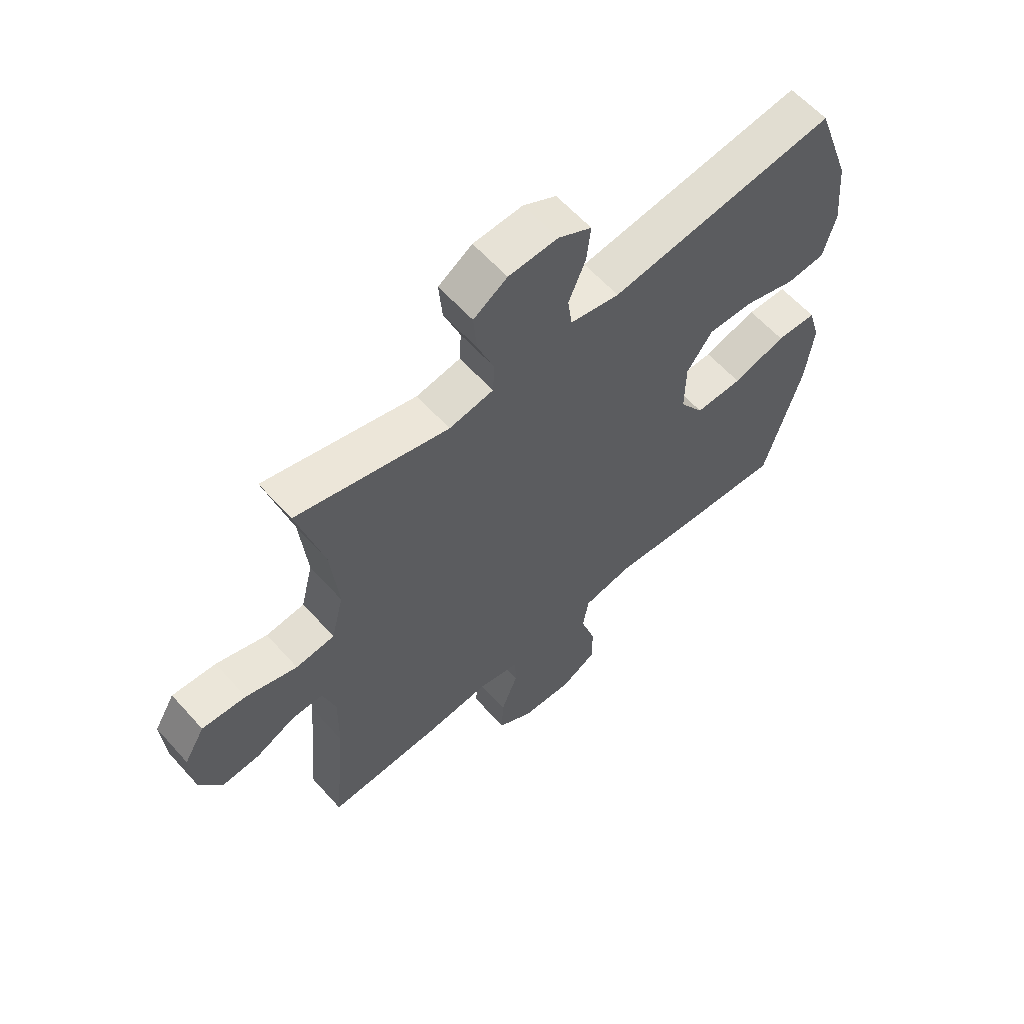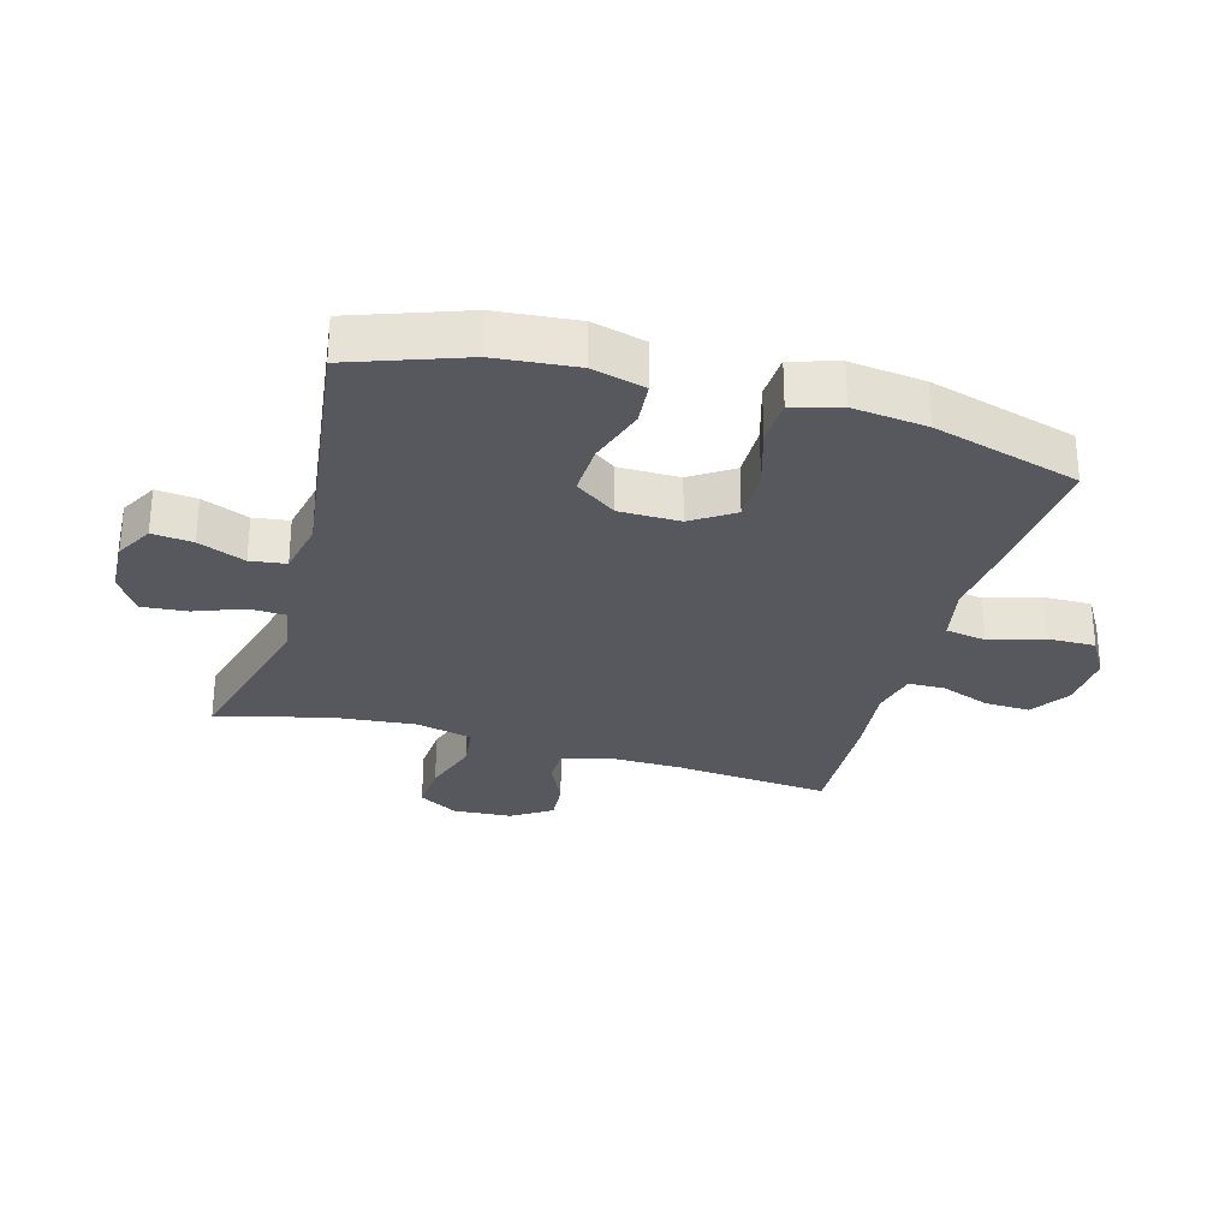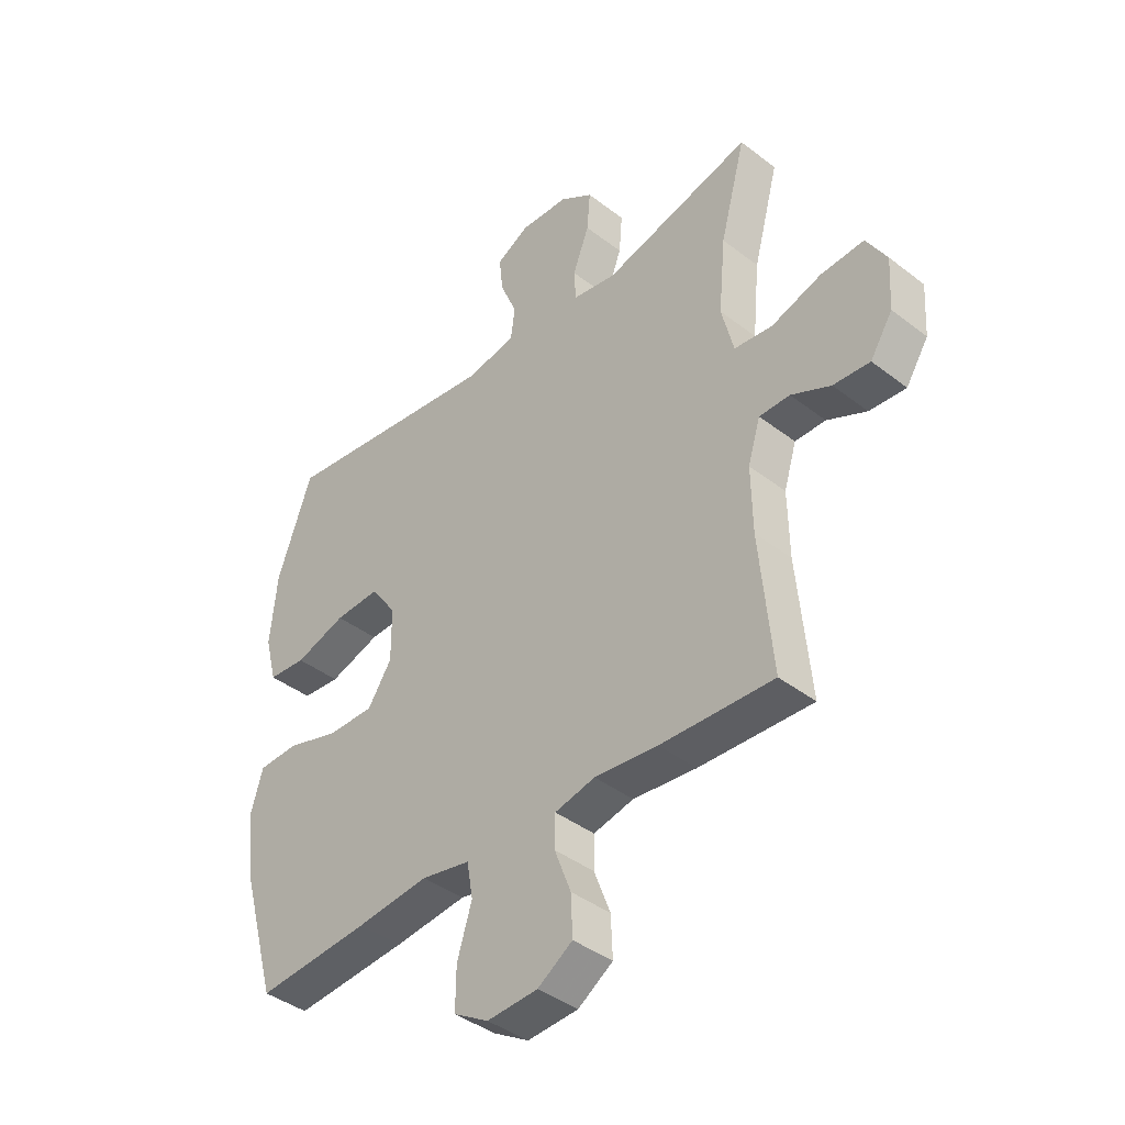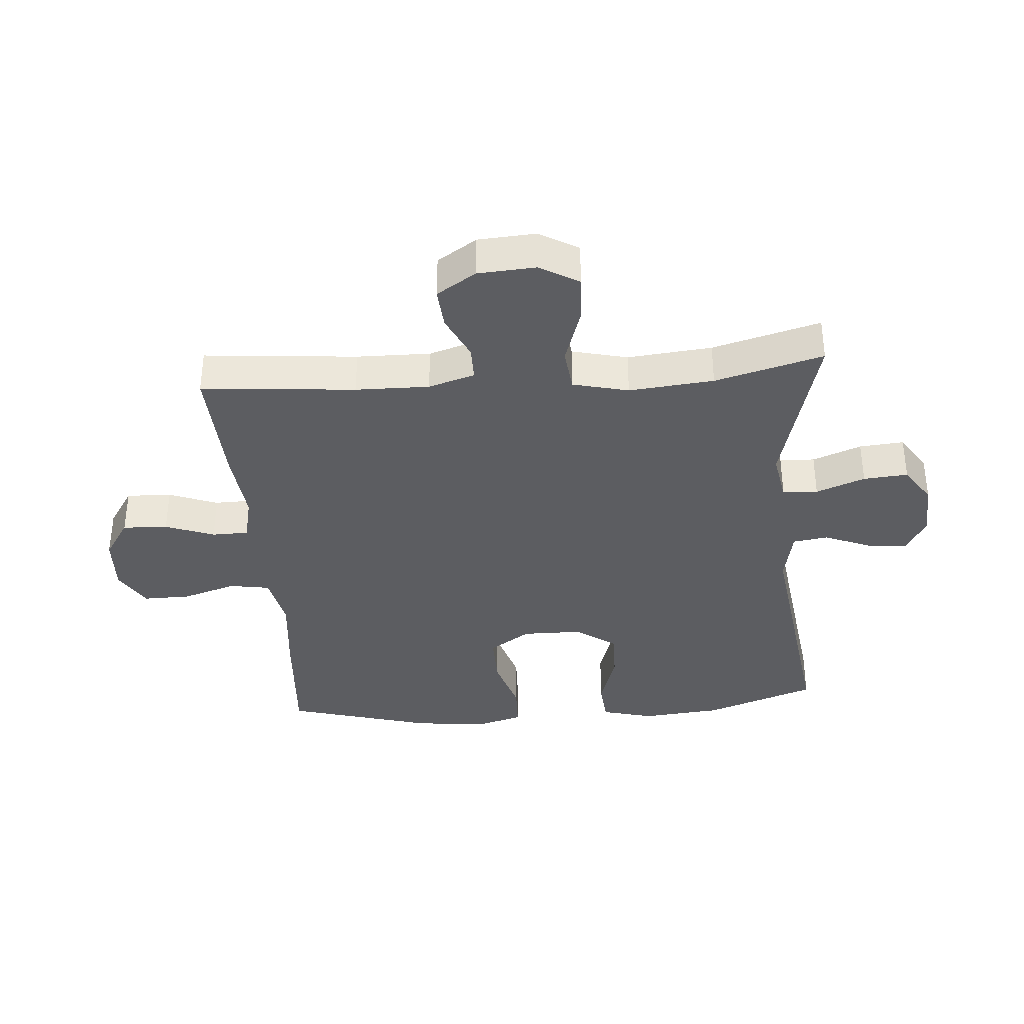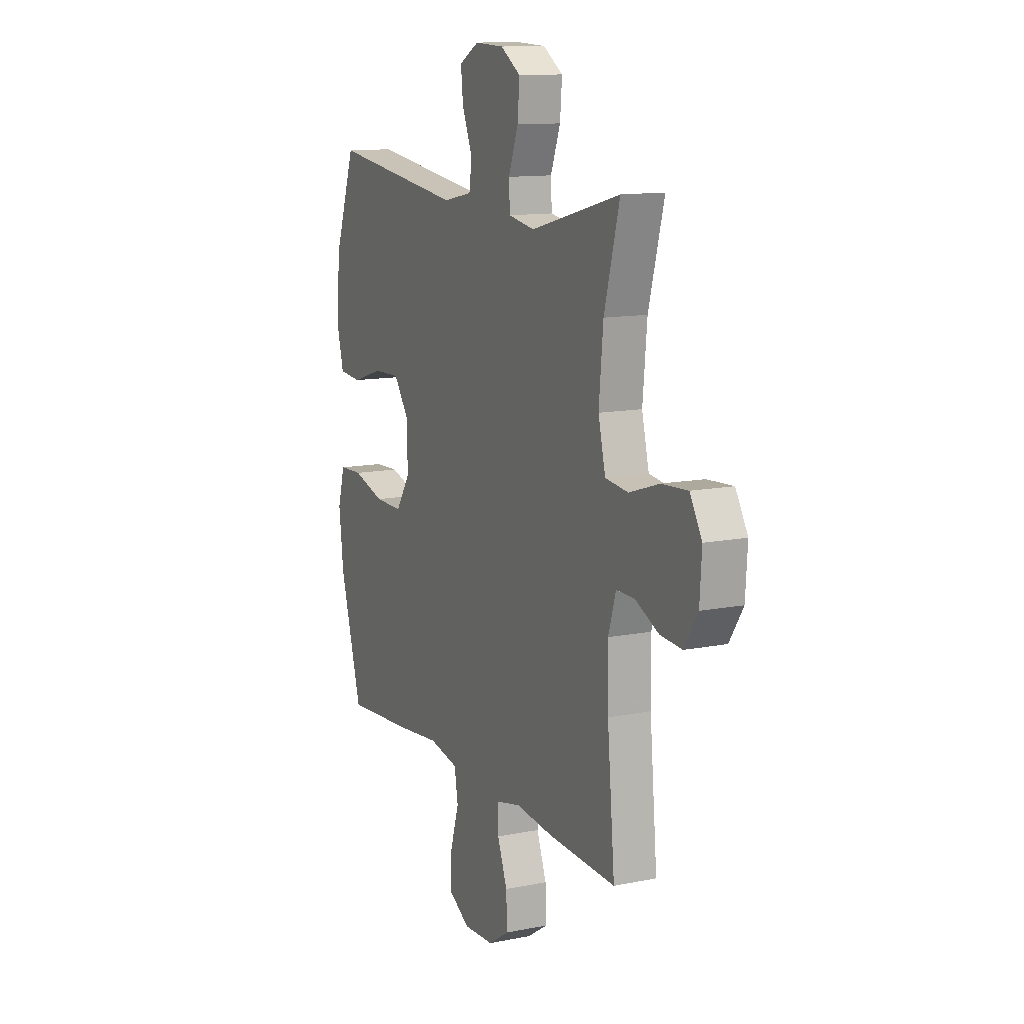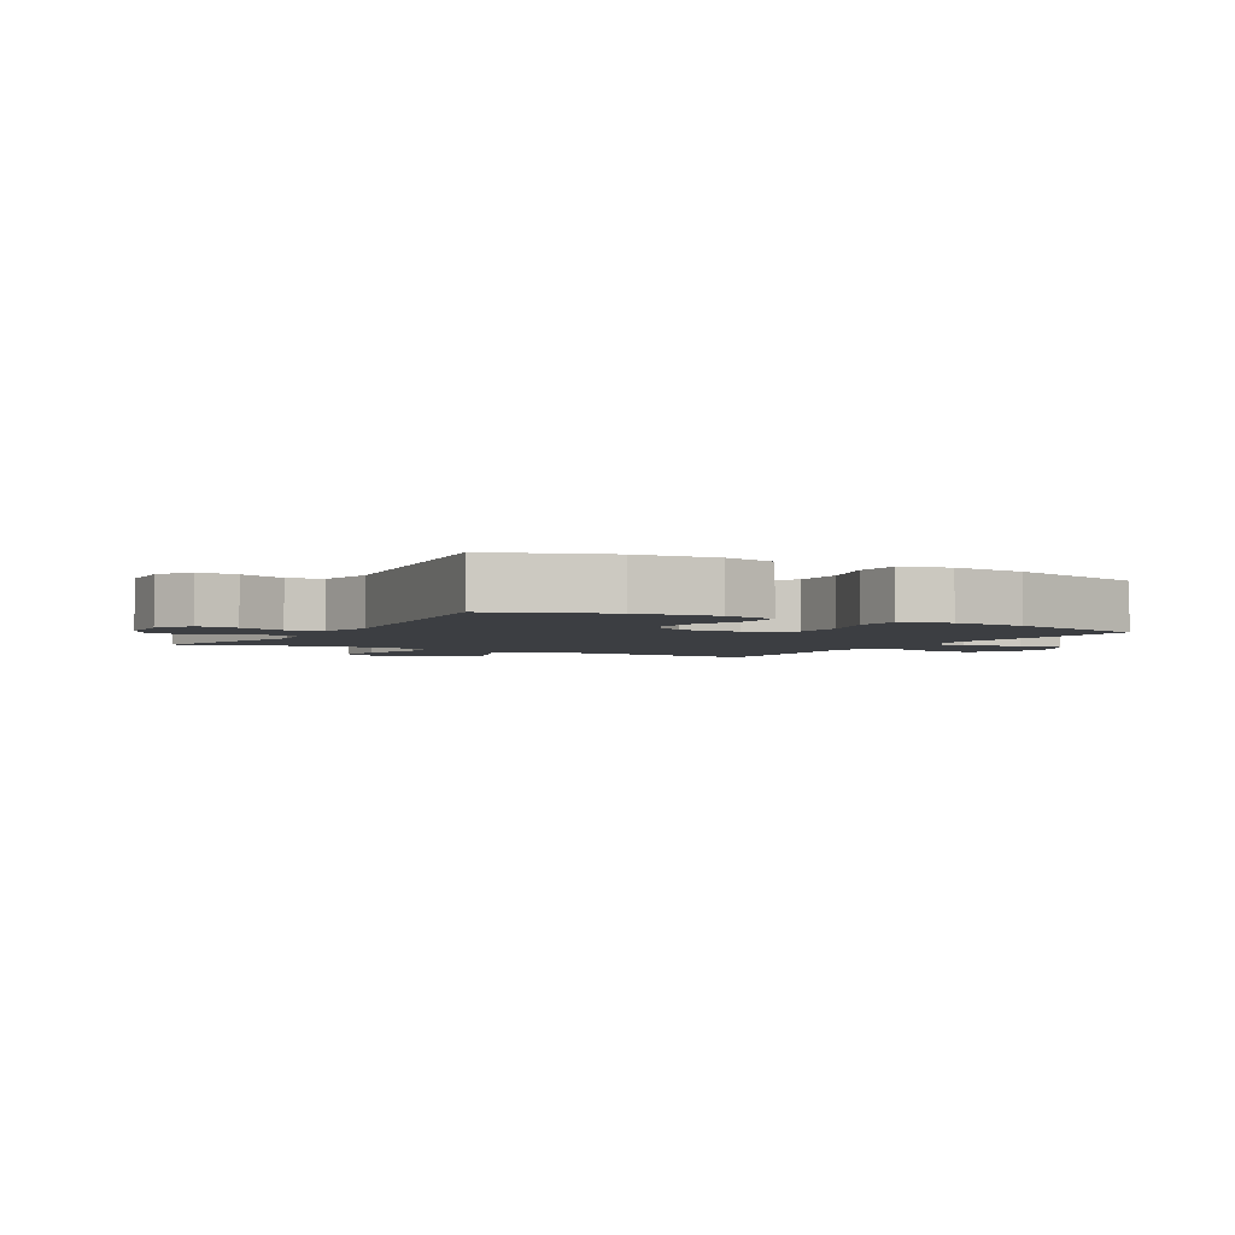
<metadata>
{"format":"obj","ext":"obj","renderer":"f3d","projection":"perspective","resolution":1024,"background":"white","views":[{"elev":60.8,"azim":-41.7,"up":"+Z"},{"elev":-28.9,"azim":74.2,"up":"+Y"},{"elev":-40.8,"azim":-133.3,"up":"+Z"},{"elev":-36.5,"azim":-85.4,"up":"+Y"},{"elev":12.3,"azim":-115.3,"up":"+Z"},{"elev":-3.1,"azim":60.6,"up":"+Y"}]}
</metadata>
<code>
v 0.5 0.07 -0.5
v 0.292 0.07 -0.484
v 0.159 0.07 -0.47
v 0.069 0.07 -0.488
v 0.058 0.07 -0.553
v 0.085 0.07 -0.64
v 0.086 0.07 -0.716
v 0.022 0.07 -0.754
v -0.071 0.07 -0.749
v -0.135 0.07 -0.707
v -0.132 0.07 -0.634
v -0.102 0.07 -0.555
v -0.103 0.07 -0.496
v -0.177 0.07 -0.479
v -0.293 0.07 -0.491
v -0.5 0.07 -0.5
v -0.477 0.07 -0.251
v -0.475 0.07 -0.132
v -0.498 0.07 -0.057
v -0.554 0.07 -0.057
v -0.626 0.07 -0.091
v -0.693 0.07 -0.096
v -0.734 0.07 -0.032
v -0.74 0.07 0.062
v -0.703 0.07 0.125
v -0.624 0.07 0.12
v -0.532 0.07 0.09
v -0.462 0.07 0.098
v -0.44 0.07 0.188
v -0.453 0.07 0.325
v -0.5 0.07 0.5
v -0.226 0.07 0.428
v -0.146 0.07 0.442
v -0.143 0.07 0.499
v -0.173 0.07 0.578
v -0.179 0.07 0.65
v -0.118 0.07 0.69
v -0.029 0.07 0.694
v 0.031 0.07 0.661
v 0.024 0.07 0.596
v -0.007 0.07 0.521
v 0.001 0.07 0.464
v 0.09 0.07 0.446
v 0.5 0.07 0.5
v 0.564 0.07 0.32
v 0.576 0.07 0.191
v 0.554 0.07 0.106
v 0.484 0.07 0.1
v 0.39 0.07 0.13
v 0.307 0.07 0.133
v 0.26 0.07 0.067
v 0.259 0.07 -0.03
v 0.303 0.07 -0.097
v 0.389 0.07 -0.096
v 0.486 0.07 -0.067
v 0.559 0.07 -0.07
v 0.581 0.07 -0.146
v 0.567 0.07 -0.265
v 0.5 0 -0.5
v 0.292 0 -0.484
v 0.159 0 -0.47
v 0.069 0 -0.488
v 0.058 0 -0.553
v 0.085 0 -0.64
v 0.086 0 -0.716
v 0.022 0 -0.754
v -0.071 0 -0.749
v -0.135 0 -0.707
v -0.132 0 -0.634
v -0.102 0 -0.555
v -0.103 0 -0.496
v -0.177 0 -0.479
v -0.293 0 -0.491
v -0.5 0 -0.5
v -0.477 0 -0.251
v -0.475 0 -0.132
v -0.498 0 -0.057
v -0.554 0 -0.057
v -0.626 0 -0.091
v -0.693 0 -0.096
v -0.734 0 -0.032
v -0.74 0 0.062
v -0.703 0 0.125
v -0.624 0 0.12
v -0.532 0 0.09
v -0.462 0 0.098
v -0.44 0 0.188
v -0.453 0 0.325
v -0.5 0 0.5
v -0.226 0 0.428
v -0.146 0 0.442
v -0.143 0 0.499
v -0.173 0 0.578
v -0.179 0 0.65
v -0.118 0 0.69
v -0.029 0 0.694
v 0.031 0 0.661
v 0.024 0 0.596
v -0.007 0 0.521
v 0.001 0 0.464
v 0.09 0 0.446
v 0.5 0 0.5
v 0.564 0 0.32
v 0.576 0 0.191
v 0.554 0 0.106
v 0.484 0 0.1
v 0.39 0 0.13
v 0.307 0 0.133
v 0.26 0 0.067
v 0.259 0 -0.03
v 0.303 0 -0.097
v 0.389 0 -0.096
v 0.486 0 -0.067
v 0.559 0 -0.07
v 0.581 0 -0.146
v 0.567 0 -0.265
f 54 55 56 57
f 53 54 57 58
f 46 47 48 49
f 46 49 50
f 43 44 45 46
f 42 43 46 50
f 38 39 40 41
f 36 37 38 41
f 34 35 36 41
f 33 34 41 42
f 32 33 42 50
f 30 31 32 50
f 24 25 26 27
f 24 27 28
f 23 24 28
f 20 21 22 23
f 19 20 23 28
f 18 19 28 29
f 14 15 16 17
f 13 14 17 18
f 9 10 11 12
f 9 12 13
f 8 9 13
f 5 6 7 8
f 4 5 8 13
f 3 4 13 18
f 53 58 1 2
f 52 53 2 3
f 51 52 3 18
f 29 30 50 51
f 18 29 51
f 115 114 113 112
f 116 115 112 111
f 107 106 105 104
f 108 107 104
f 104 103 102 101
f 108 104 101 100
f 99 98 97 96
f 99 96 95 94
f 99 94 93 92
f 100 99 92 91
f 108 100 91 90
f 108 90 89 88
f 85 84 83 82
f 86 85 82
f 86 82 81
f 81 80 79 78
f 86 81 78 77
f 87 86 77 76
f 75 74 73 72
f 76 75 72 71
f 70 69 68 67
f 71 70 67
f 71 67 66
f 66 65 64 63
f 71 66 63 62
f 76 71 62 61
f 60 59 116 111
f 61 60 111 110
f 76 61 110 109
f 109 108 88 87
f 109 87 76
f 1 59 60 2
f 2 60 61 3
f 3 61 62 4
f 4 62 63 5
f 5 63 64 6
f 6 64 65 7
f 7 65 66 8
f 8 66 67 9
f 9 67 68 10
f 10 68 69 11
f 11 69 70 12
f 12 70 71 13
f 13 71 72 14
f 14 72 73 15
f 15 73 74 16
f 16 74 75 17
f 17 75 76 18
f 18 76 77 19
f 19 77 78 20
f 20 78 79 21
f 21 79 80 22
f 22 80 81 23
f 23 81 82 24
f 24 82 83 25
f 25 83 84 26
f 26 84 85 27
f 27 85 86 28
f 28 86 87 29
f 29 87 88 30
f 30 88 89 31
f 31 89 90 32
f 32 90 91 33
f 33 91 92 34
f 34 92 93 35
f 35 93 94 36
f 36 94 95 37
f 37 95 96 38
f 38 96 97 39
f 39 97 98 40
f 40 98 99 41
f 41 99 100 42
f 42 100 101 43
f 43 101 102 44
f 44 102 103 45
f 45 103 104 46
f 46 104 105 47
f 47 105 106 48
f 48 106 107 49
f 49 107 108 50
f 50 108 109 51
f 51 109 110 52
f 52 110 111 53
f 53 111 112 54
f 54 112 113 55
f 55 113 114 56
f 56 114 115 57
f 57 115 116 58
f 58 116 59 1

</code>
